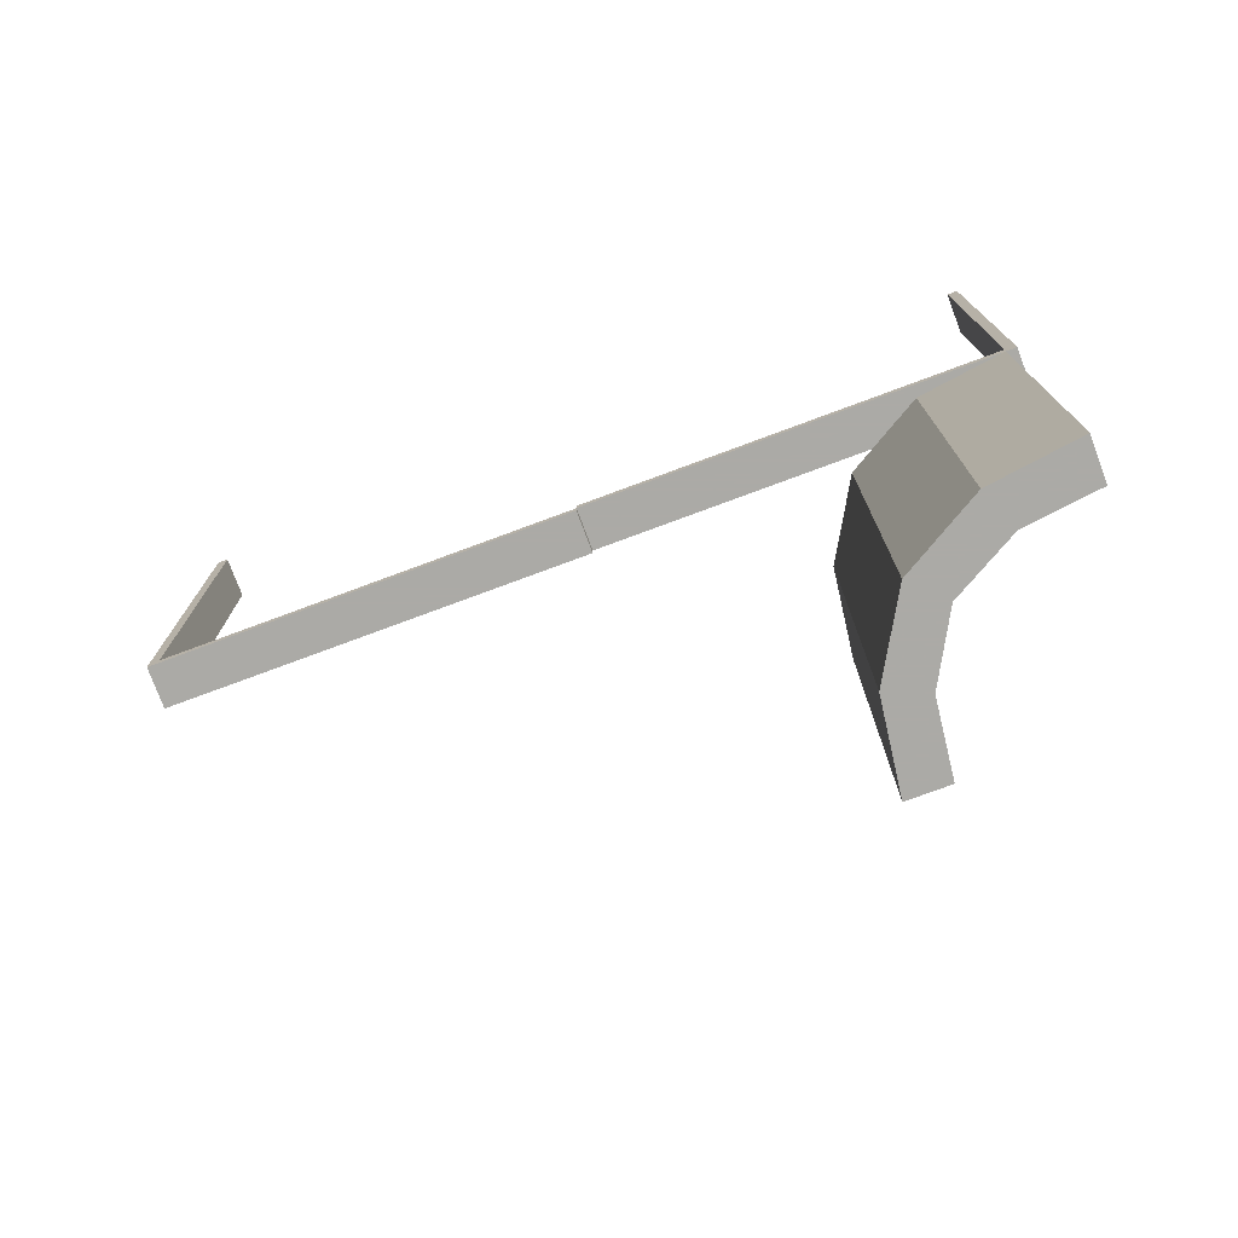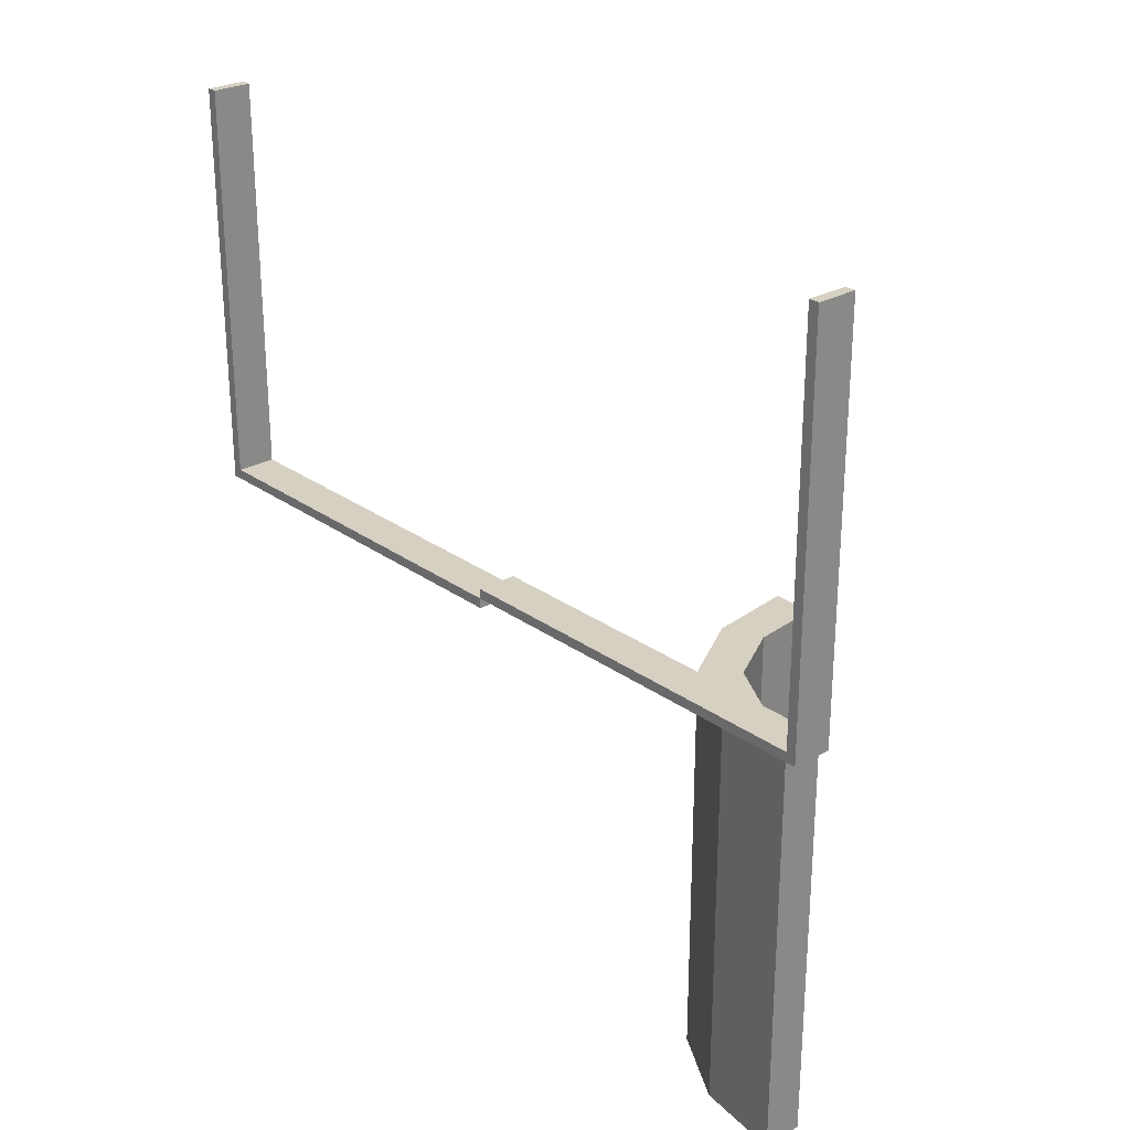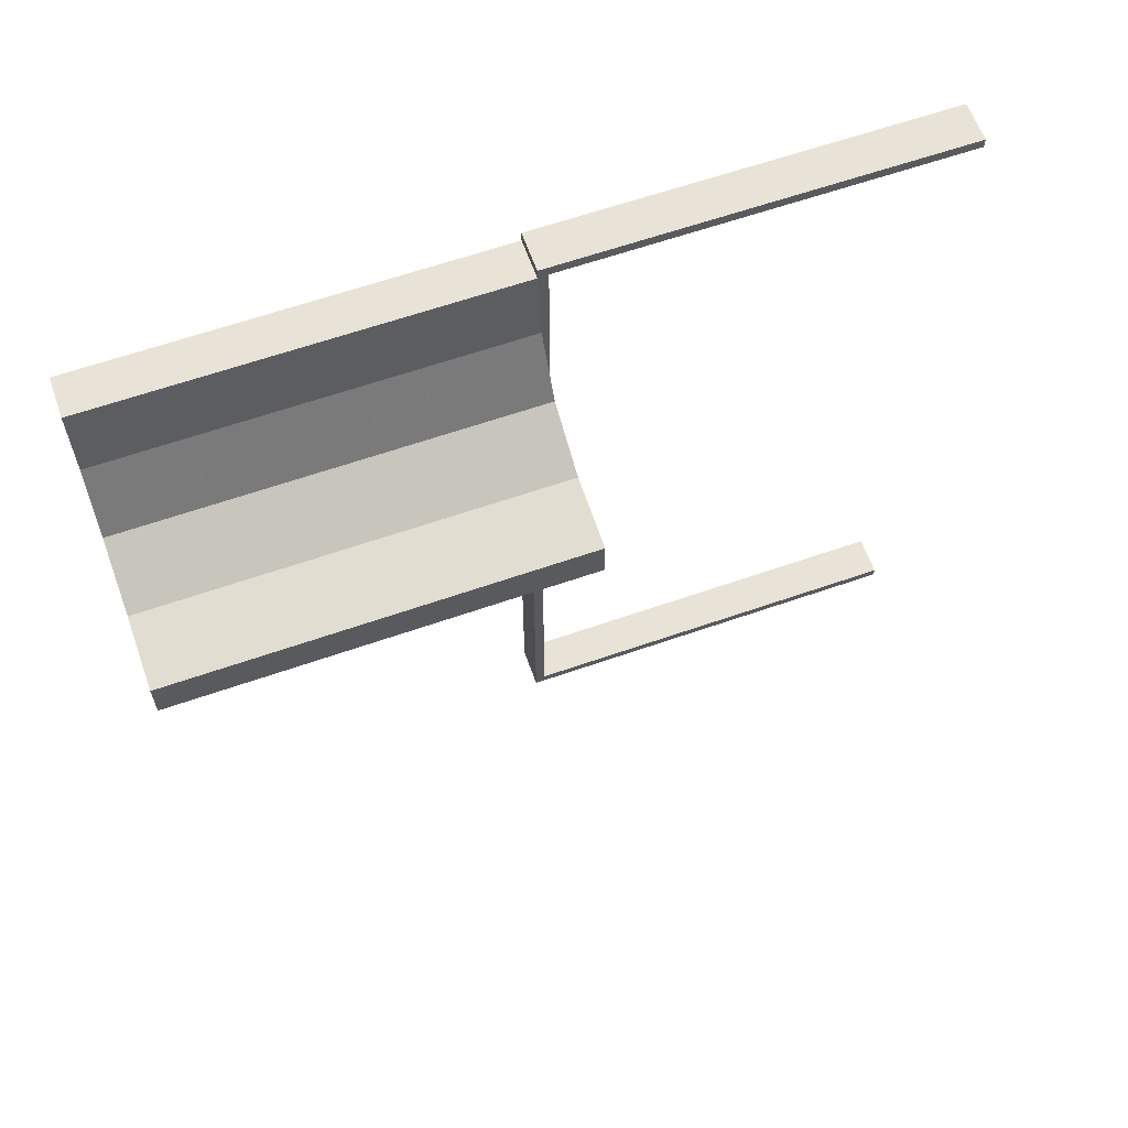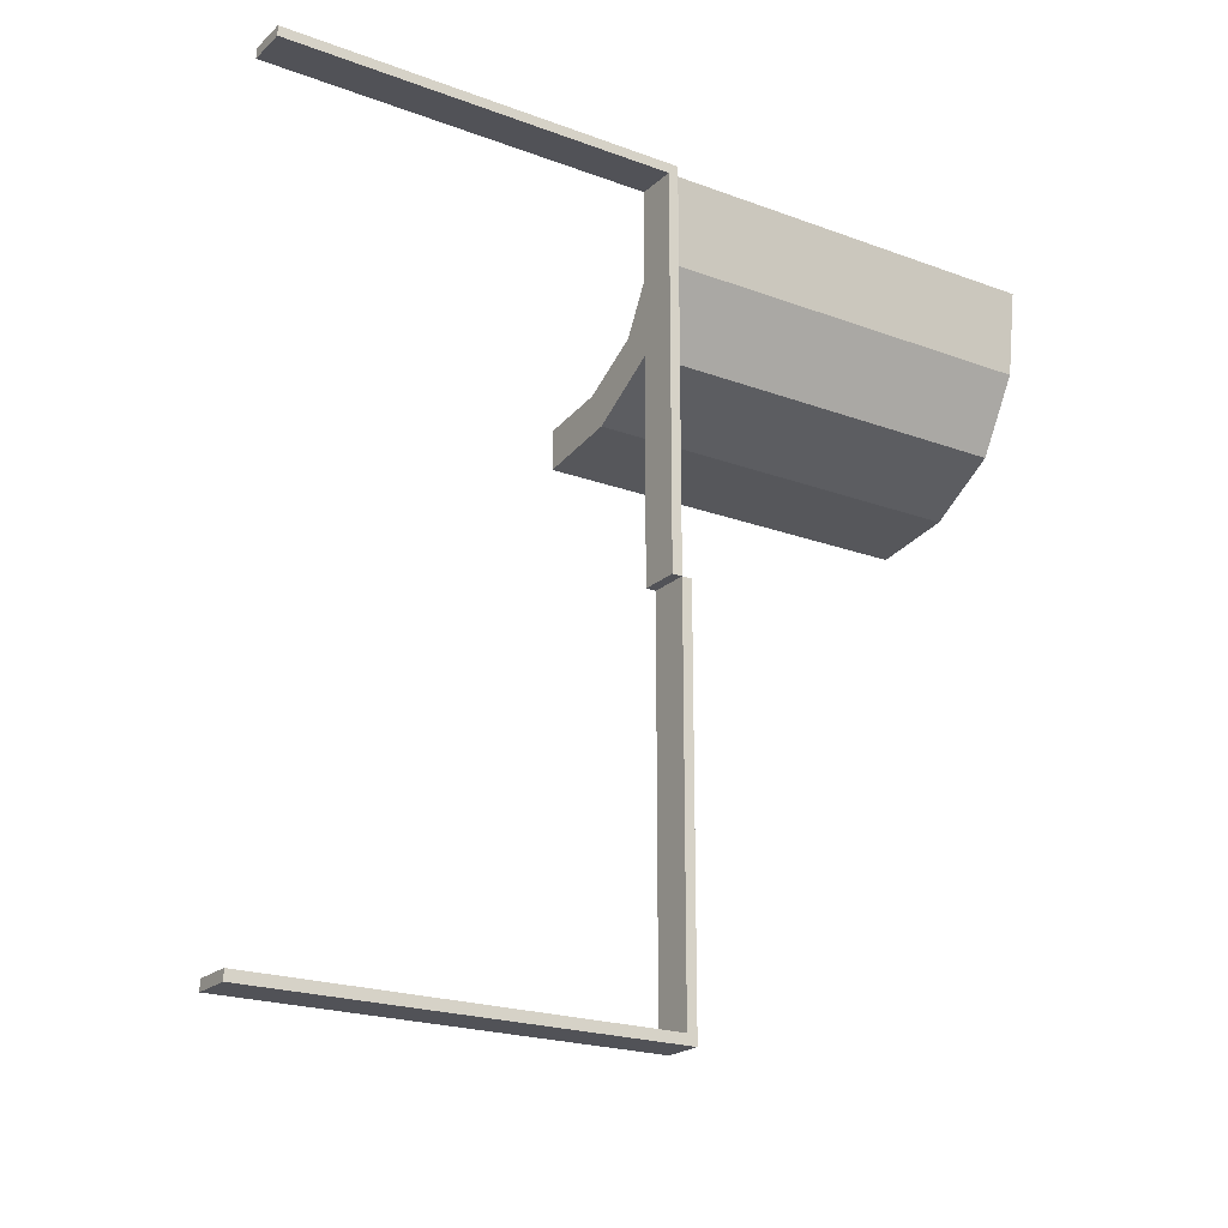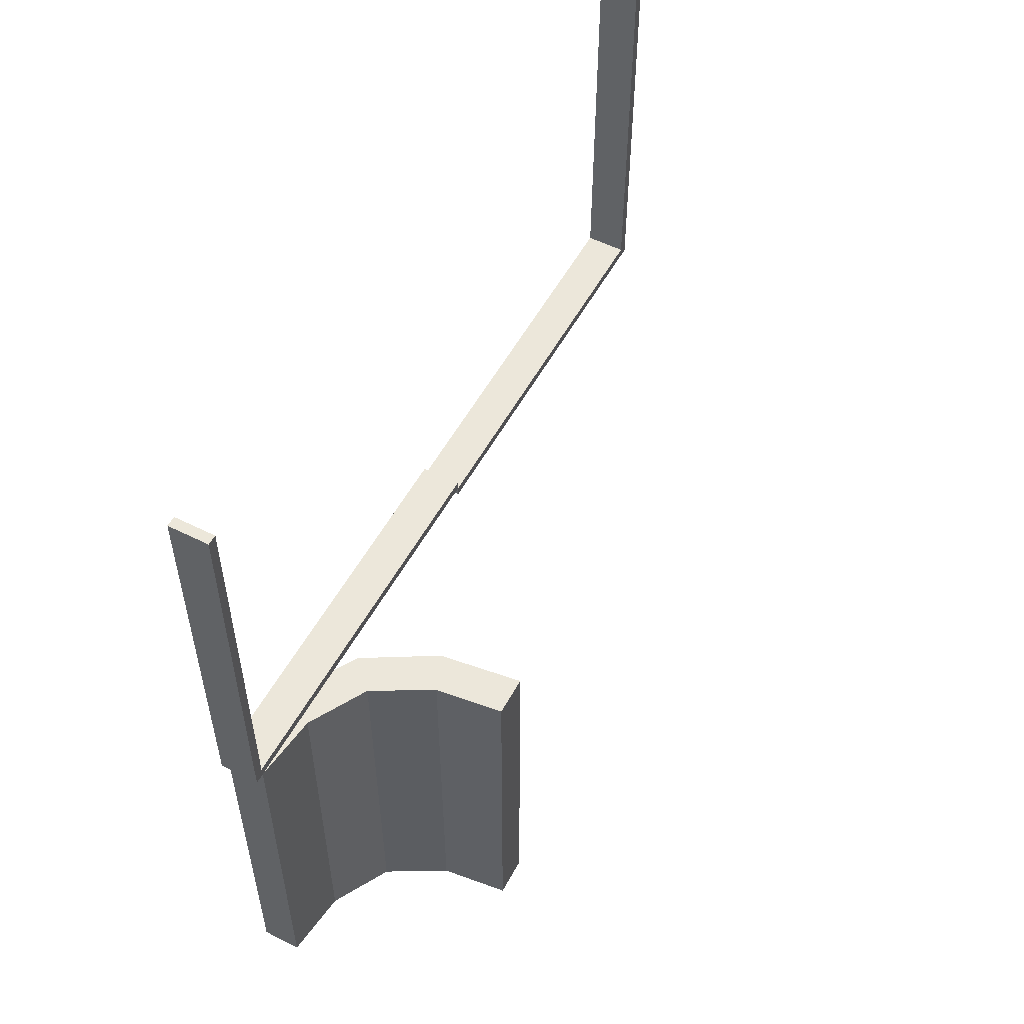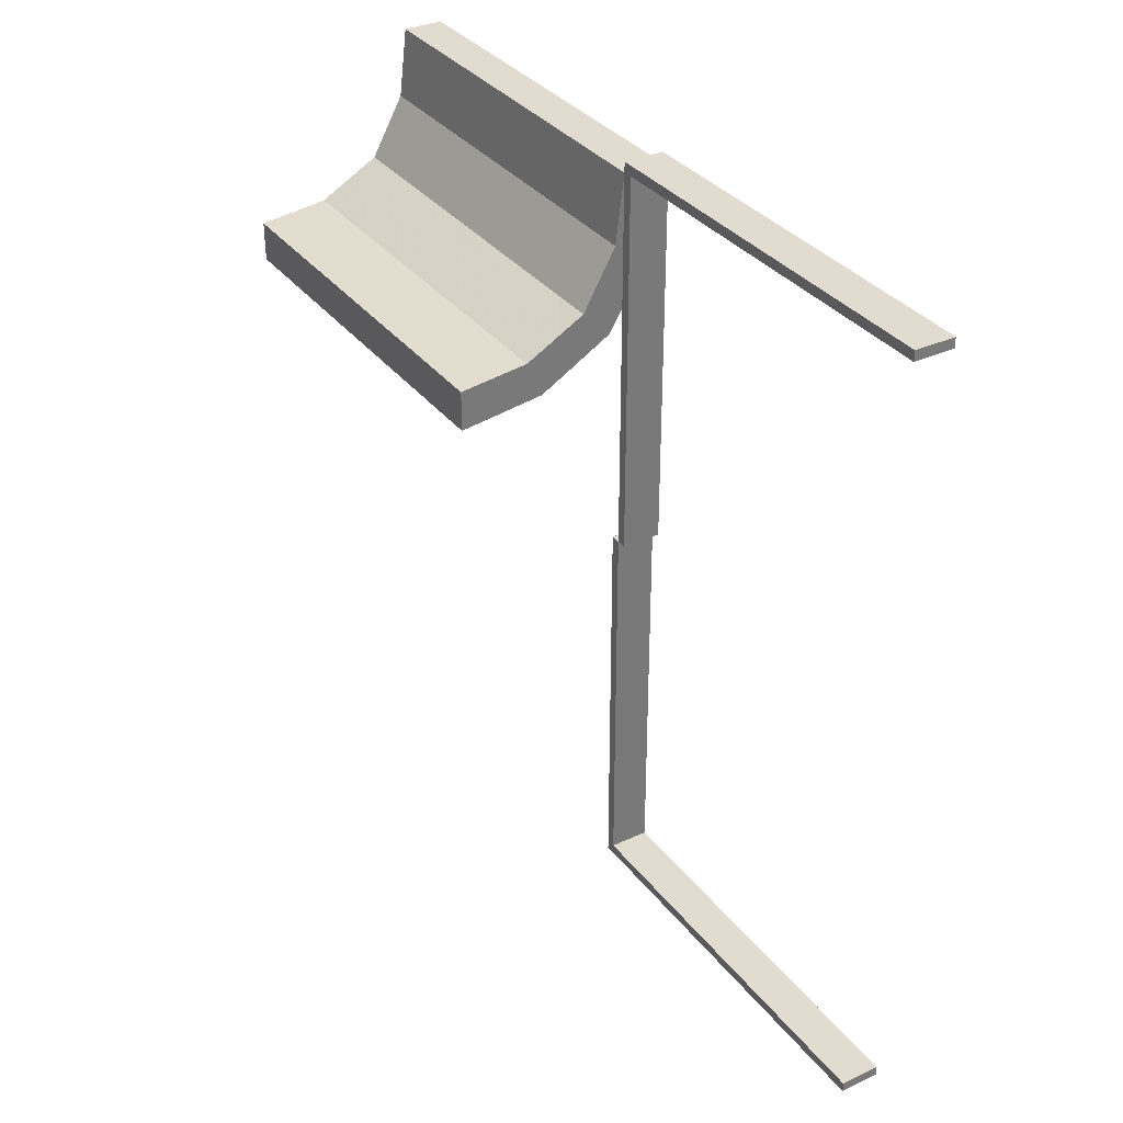
<metadata>
{"format":"obj","ext":"obj","renderer":"f3d","projection":"perspective","resolution":1024,"background":"white","views":[{"elev":-75.9,"azim":110.4,"up":"+Z"},{"elev":26.5,"azim":138.4,"up":"+Z"},{"elev":62.5,"azim":-109.5,"up":"+Y"},{"elev":-21.4,"azim":56.7,"up":"+Y"},{"elev":54.1,"azim":-151.9,"up":"+Z"},{"elev":34.2,"azim":-31.9,"up":"+Y"}]}
</metadata>
<code>
v -0.275 0.4868 0
v -0.275 0.4868 -0.5
v -0.275 0 0
v -0.275 0 -0.0125
v -0.275 0 0.0125
v -0.275 -0.4875 0
v -0.275 -0.4875 0.5
v -0.275 -0.5 0
v -0.275 -0.5 -0.0125
v -0.275 -0.5 0.5
v -0.275 0.5 0
v -0.275 0.5 0.5
v -0.275 0.5 0.0125
v -0.275 0.4875 0
v -0.275 0.4875 0.5
v -0.2918 0.291 0
v -0.2918 0.291 -0.5
v -0.2918 0.291 -0.25
v -0.225 0.4868 0
v -0.225 0.4868 -0.5
v -0.225 0 0
v -0.225 0 -0.0125
v -0.225 0 0.0125
v -0.225 -0.4875 0
v -0.225 -0.4875 0.5
v -0.225 -0.5 0
v -0.225 -0.5 -0.0125
v -0.225 -0.5 0.5
v -0.225 0.5 0
v -0.225 0.5 0.5
v -0.225 0.5 0.0125
v -0.225 0.4875 0
v -0.225 0.4875 0.5
v -0.239 0.3818 0
v -0.239 0.3818 -0.5
v -0.2855 0.4005 0
v -0.2855 0.4005 -0.5
v -0.3826 0.2383 0
v -0.3826 0.2383 -0.5
v -0.3271 0.3263 0
v -0.3271 0.3263 -0.5
v -0.3271 0.3263 -0.25
v -0.4879 0.2243 0
v -0.4879 0.2243 -0.5
v -0.4879 0.2743 0
v -0.4879 0.2743 -0.5
v -0.402 0.2846 0
v -0.402 0.2846 -0.5
f 8 26 28
f 25 7 10
f 24 25 28
f 6 24 26
f 7 6 8
f 6 7 25
f 8 28 10
f 25 10 28
f 24 28 26
f 6 26 8
f 7 8 10
f 6 25 24
f 27 9 4
f 3 21 22
f 8 3 4
f 26 8 9
f 21 26 27
f 26 21 3
f 27 4 22
f 3 22 4
f 8 4 9
f 26 9 27
f 21 27 22
f 26 3 8
f 47 38 43
f 43 45 47
f 38 47 40
f 40 16 38
f 40 36 34
f 1 19 36
f 34 36 19
f 16 40 34
f 38 16 18
f 39 18 17
f 43 38 39
f 18 39 38
f 20 35 34
f 34 35 18
f 18 35 17
f 16 34 18
f 2 20 19
f 36 40 42
f 37 42 41
f 1 36 37
f 42 37 36
f 46 48 47
f 47 48 42
f 42 48 41
f 40 47 42
f 44 46 45
f 48 44 39
f 44 48 46
f 39 41 48
f 41 39 17
f 41 35 37
f 2 37 20
f 35 20 37
f 17 35 41
f 43 39 44
f 20 34 19
f 2 19 1
f 1 37 2
f 46 47 45
f 44 45 43
f 5 23 31
f 29 11 13
f 21 29 31
f 3 21 23
f 11 3 5
f 3 11 29
f 5 31 13
f 29 13 31
f 21 31 23
f 3 23 5
f 11 5 13
f 3 29 21
f 12 30 29
f 32 14 11
f 33 32 29
f 15 33 30
f 14 15 12
f 15 14 32
f 12 29 11
f 32 11 29
f 33 29 30
f 15 30 12
f 14 12 11
f 15 32 33

</code>
